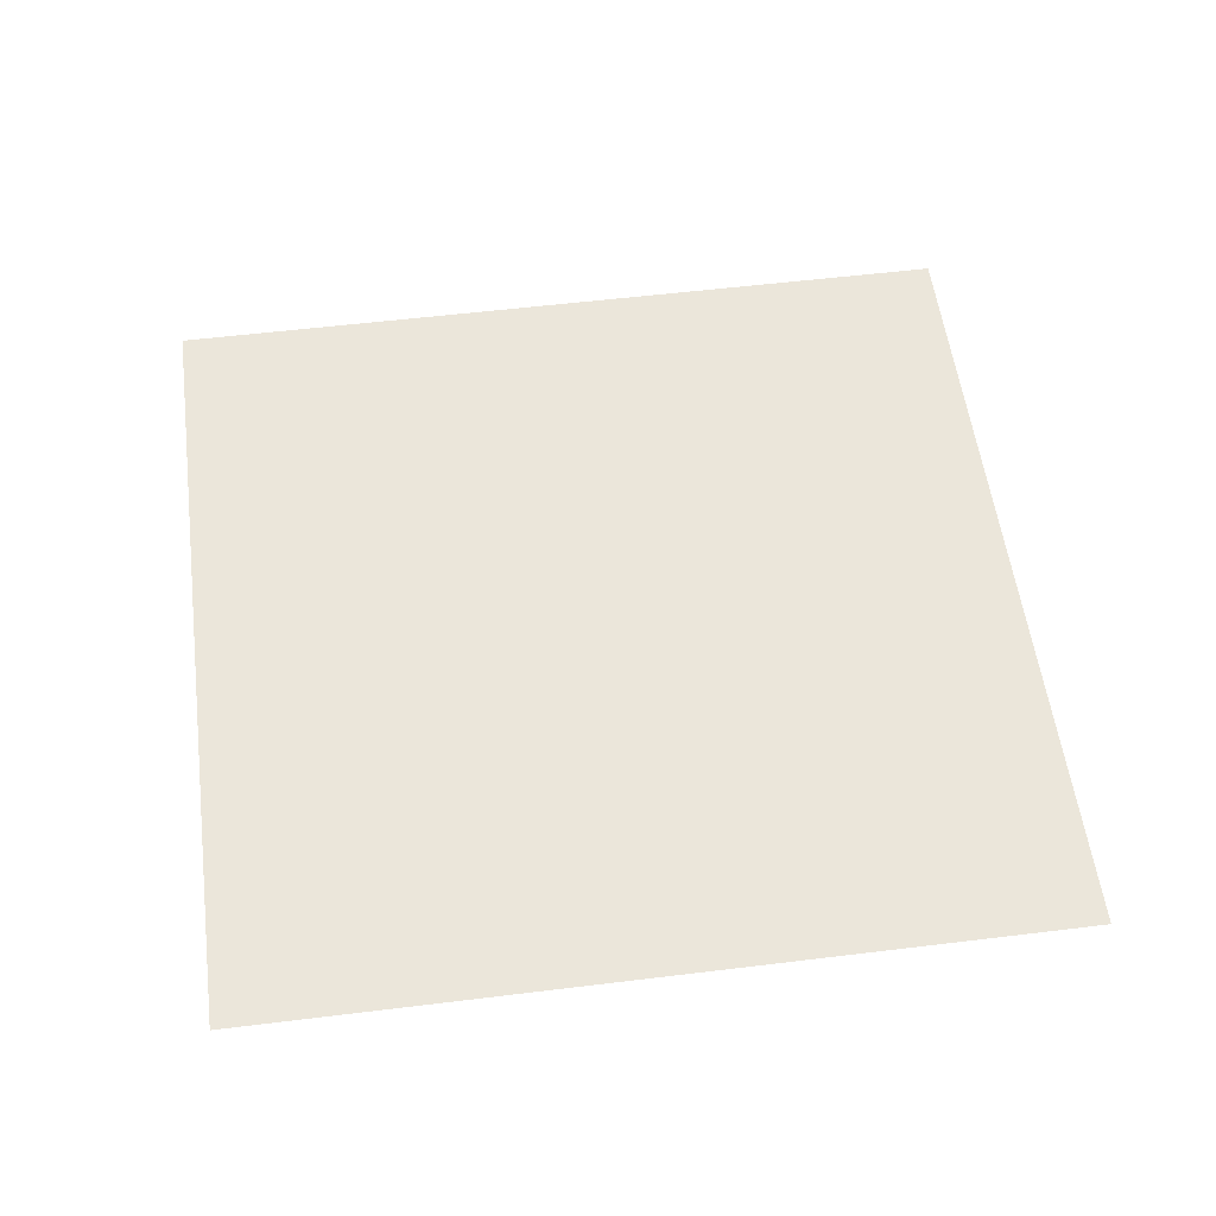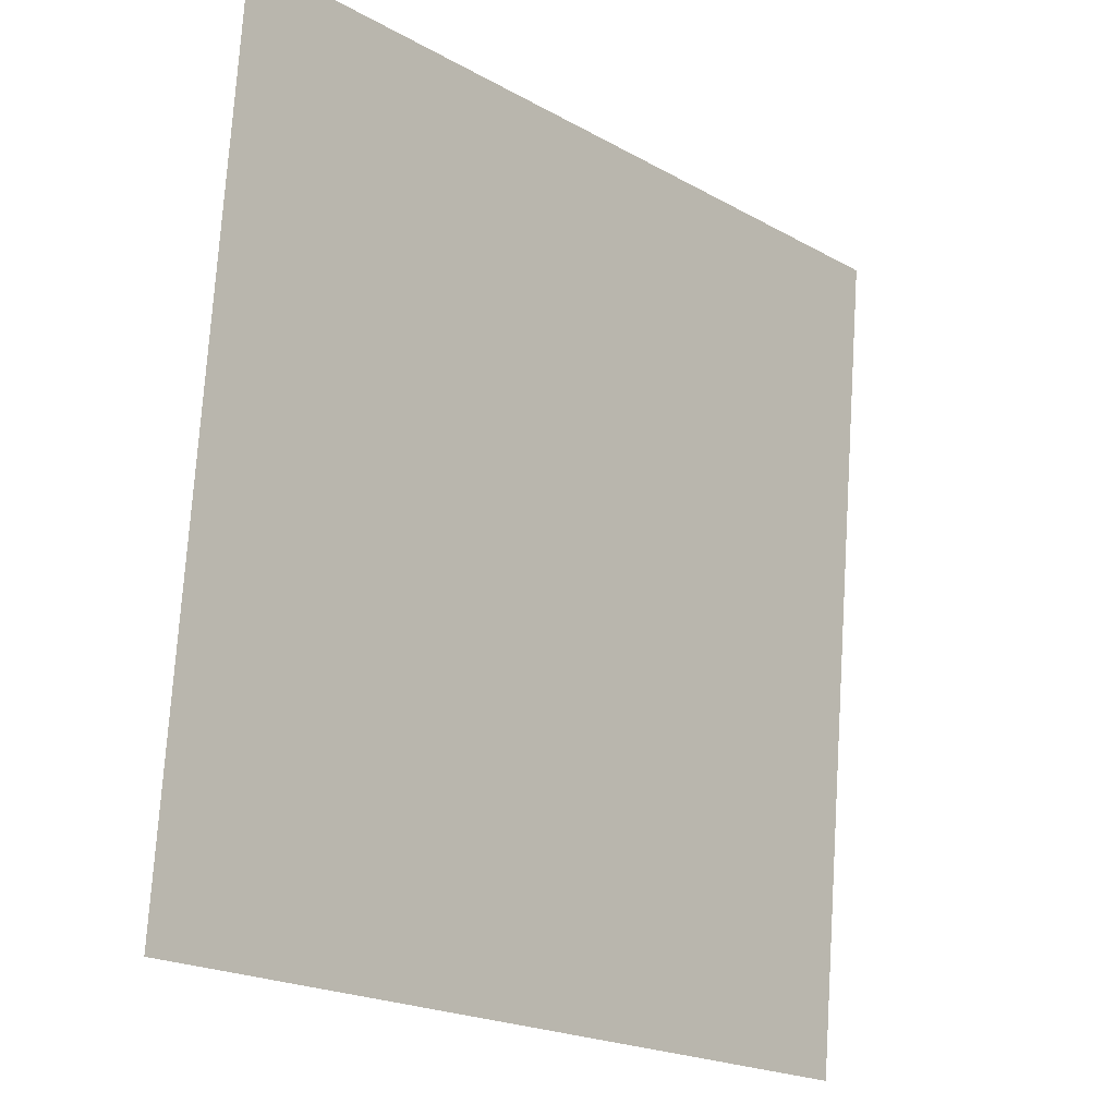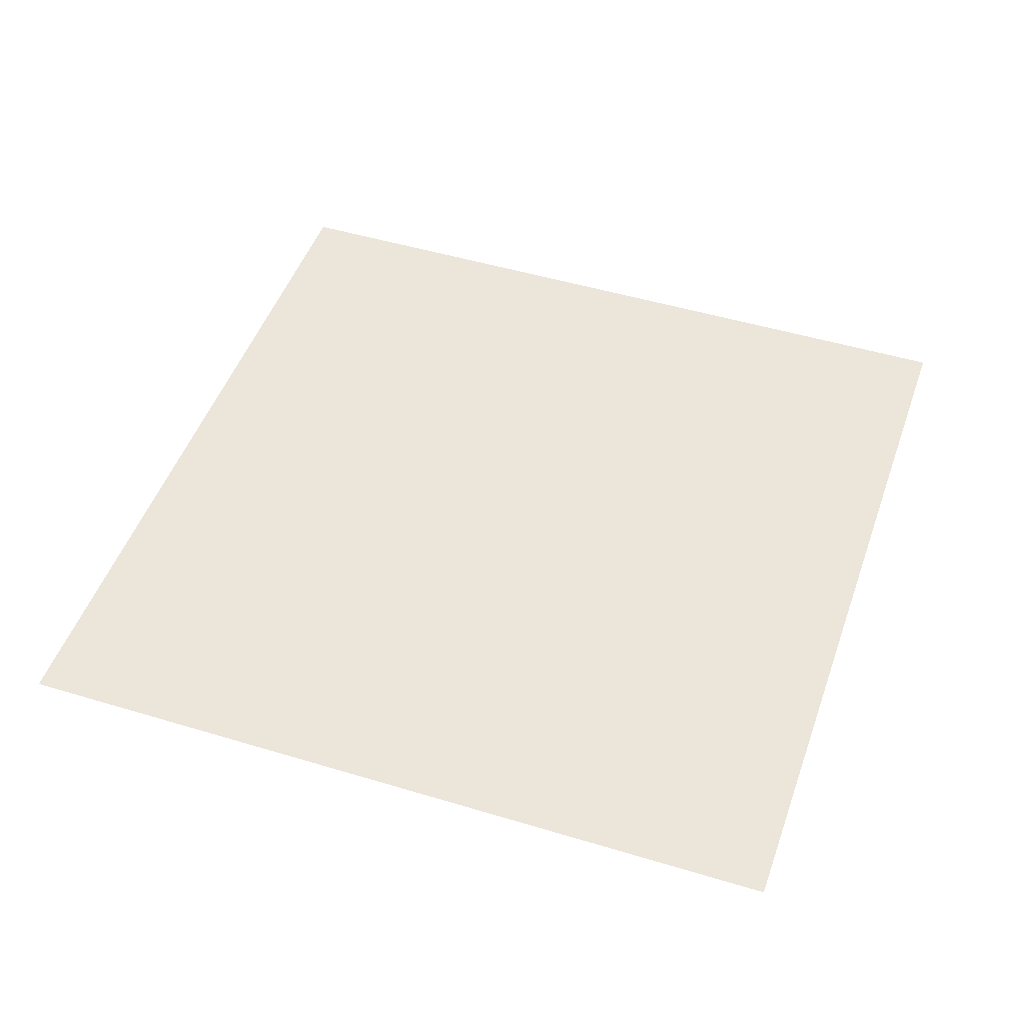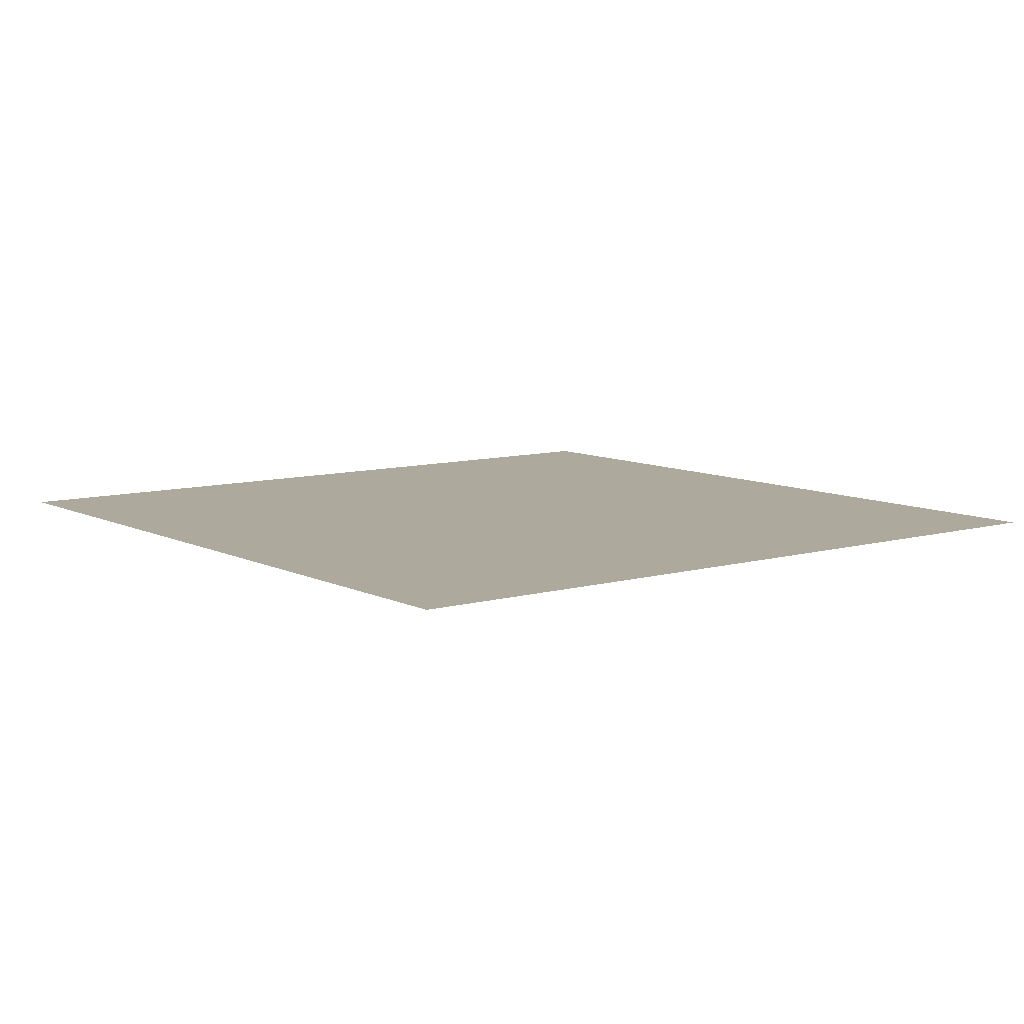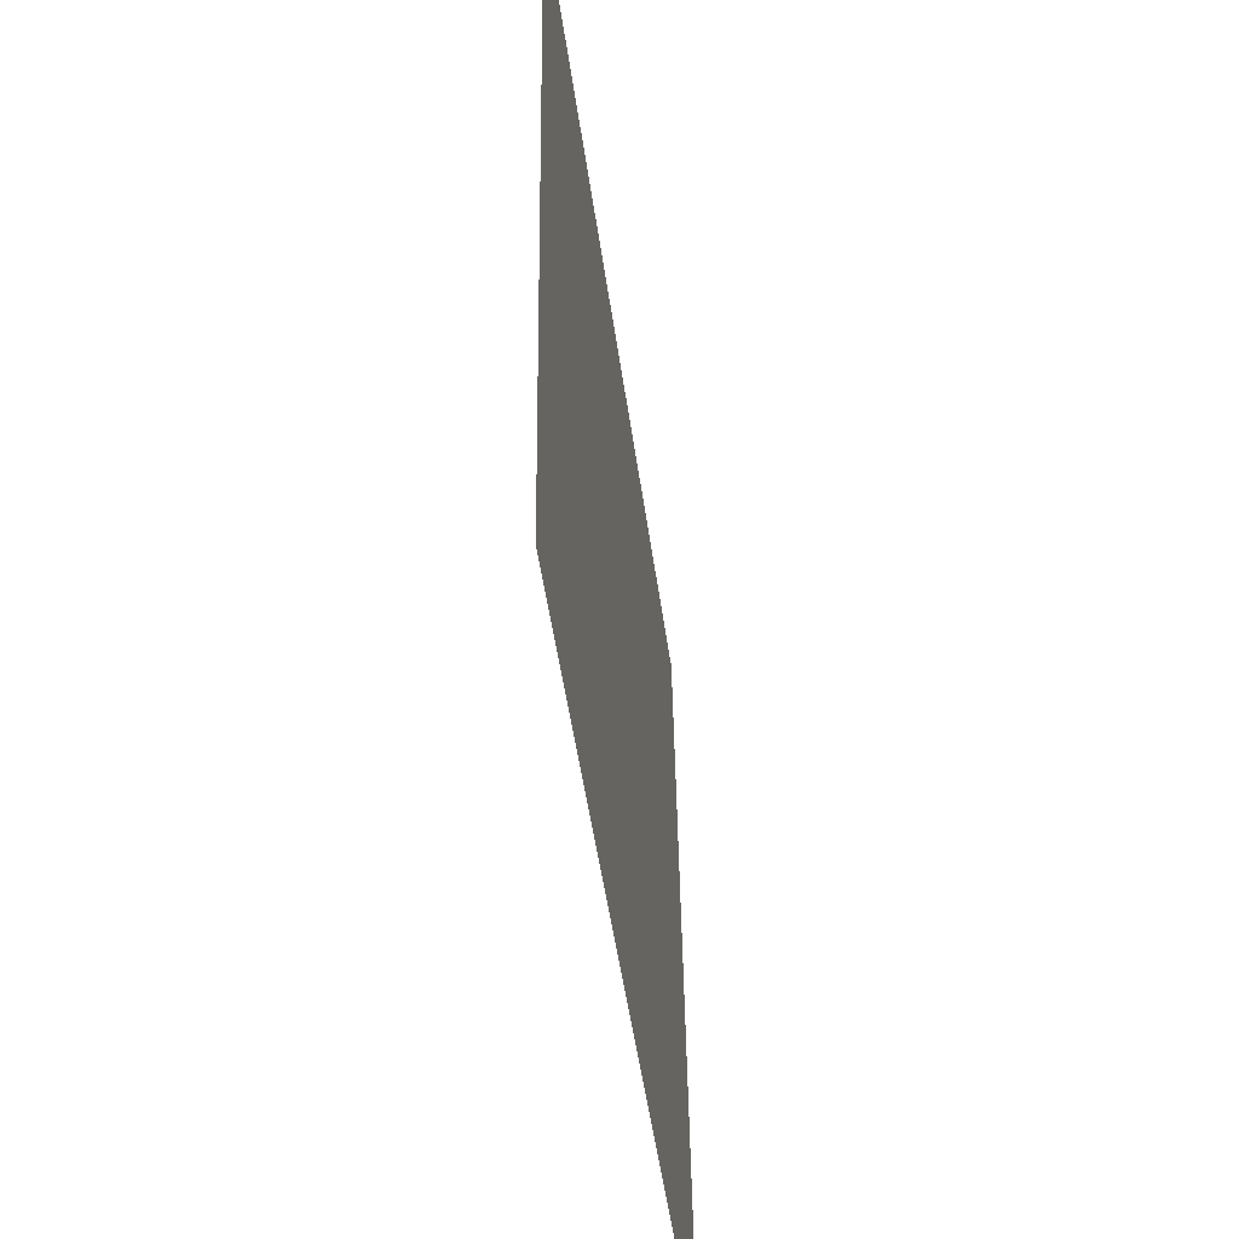
<metadata>
{"format":"obj","ext":"obj","renderer":"f3d","projection":"perspective","resolution":1024,"background":"white","views":[{"elev":54.7,"azim":-92.0,"up":"+Y"},{"elev":-11.9,"azim":-46.9,"up":"+Z"},{"elev":47.8,"azim":-155.7,"up":"+Y"},{"elev":8.9,"azim":58.1,"up":"+Y"},{"elev":-55.2,"azim":97.9,"up":"+Z"}]}
</metadata>
<code>
o Water_Plane
v -77.36 -7.733 -82.2
v -72.03 -7.733 -25.99
v -21.15 -7.733 -87.54
v -15.81 -7.733 -31.33
f 1 2 4 3

</code>
